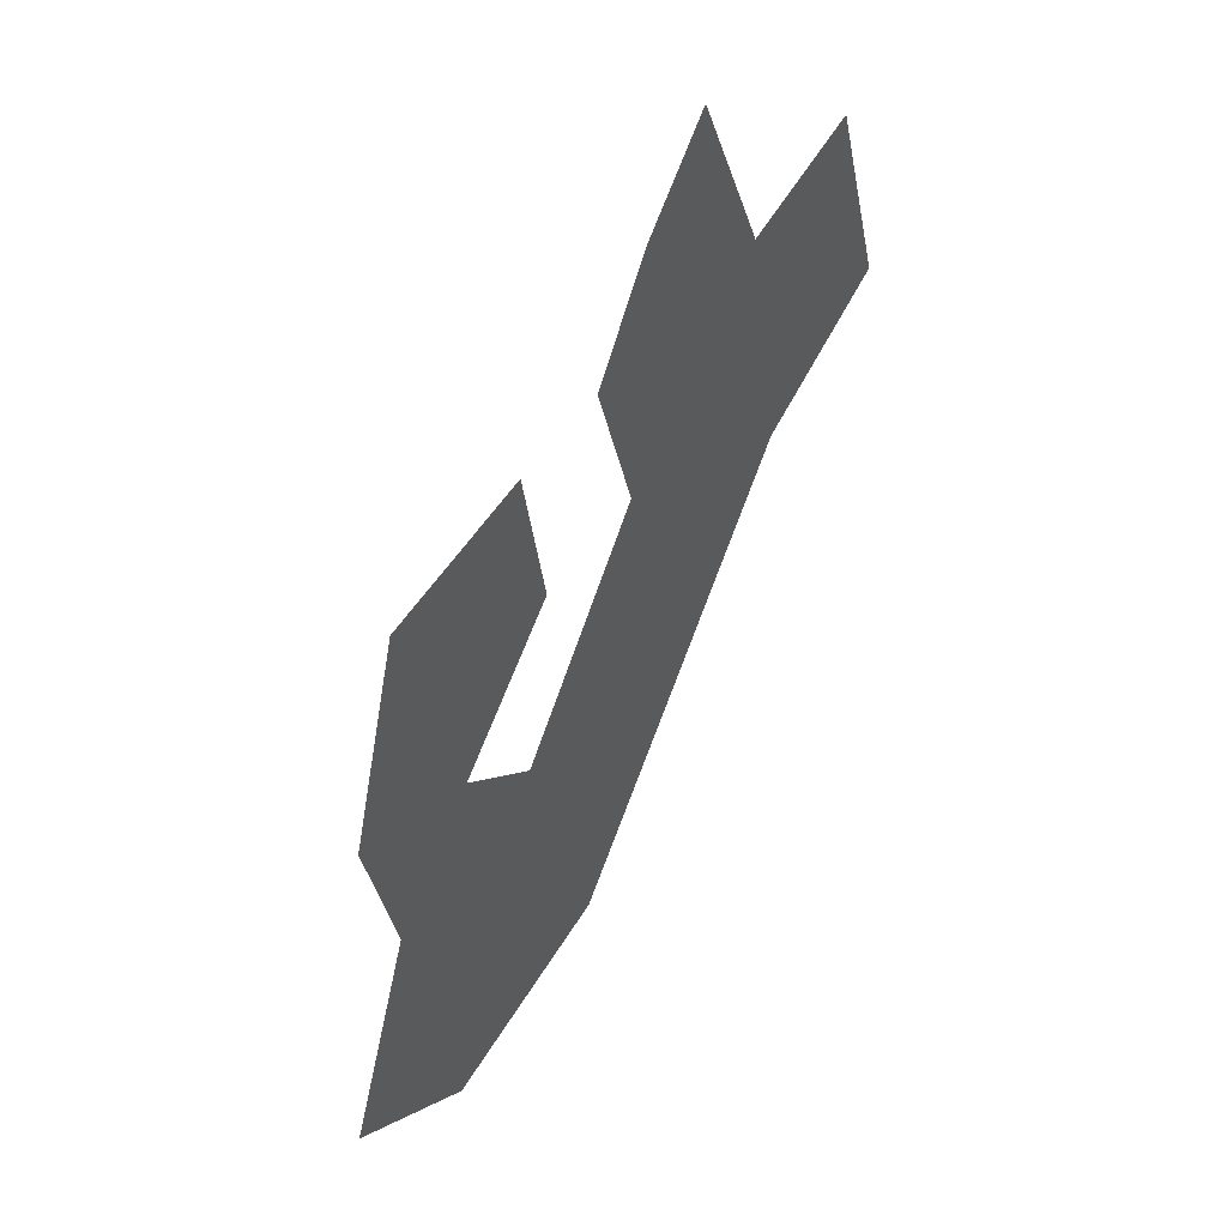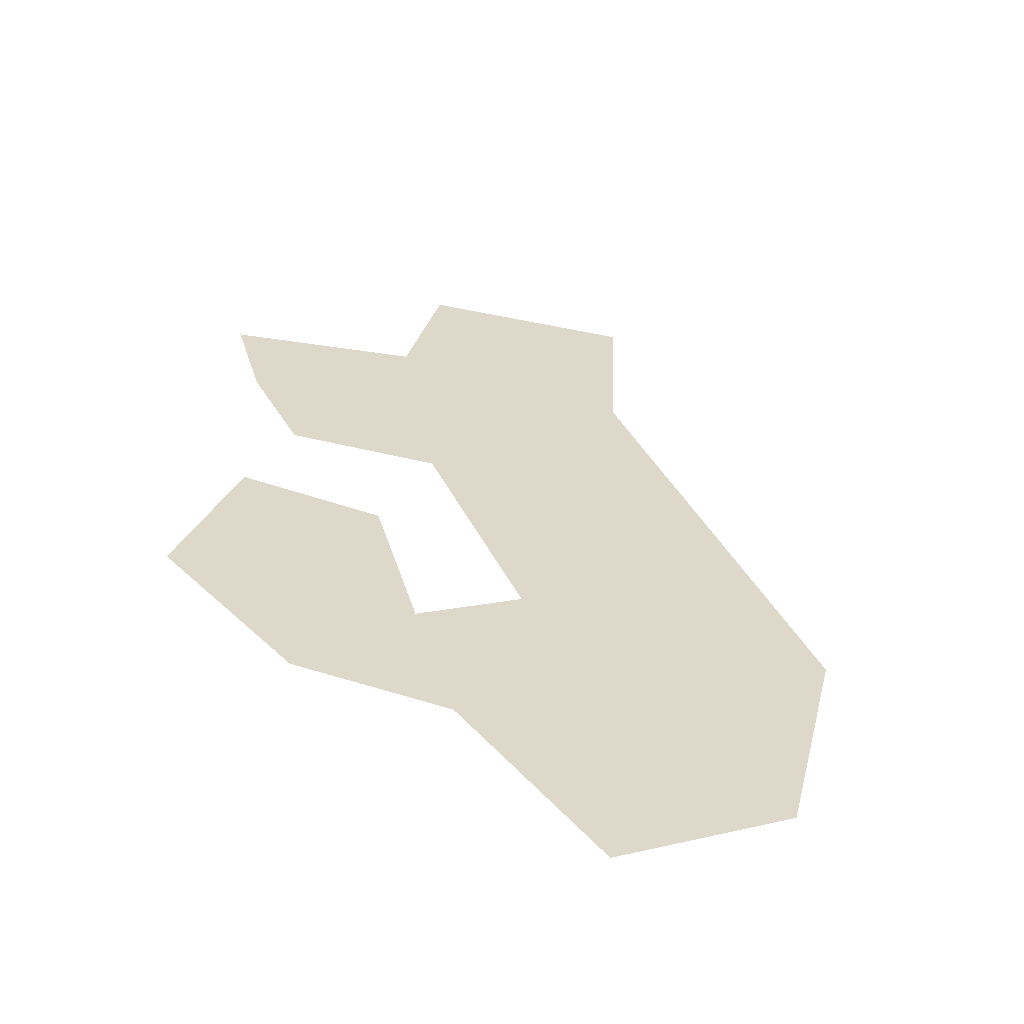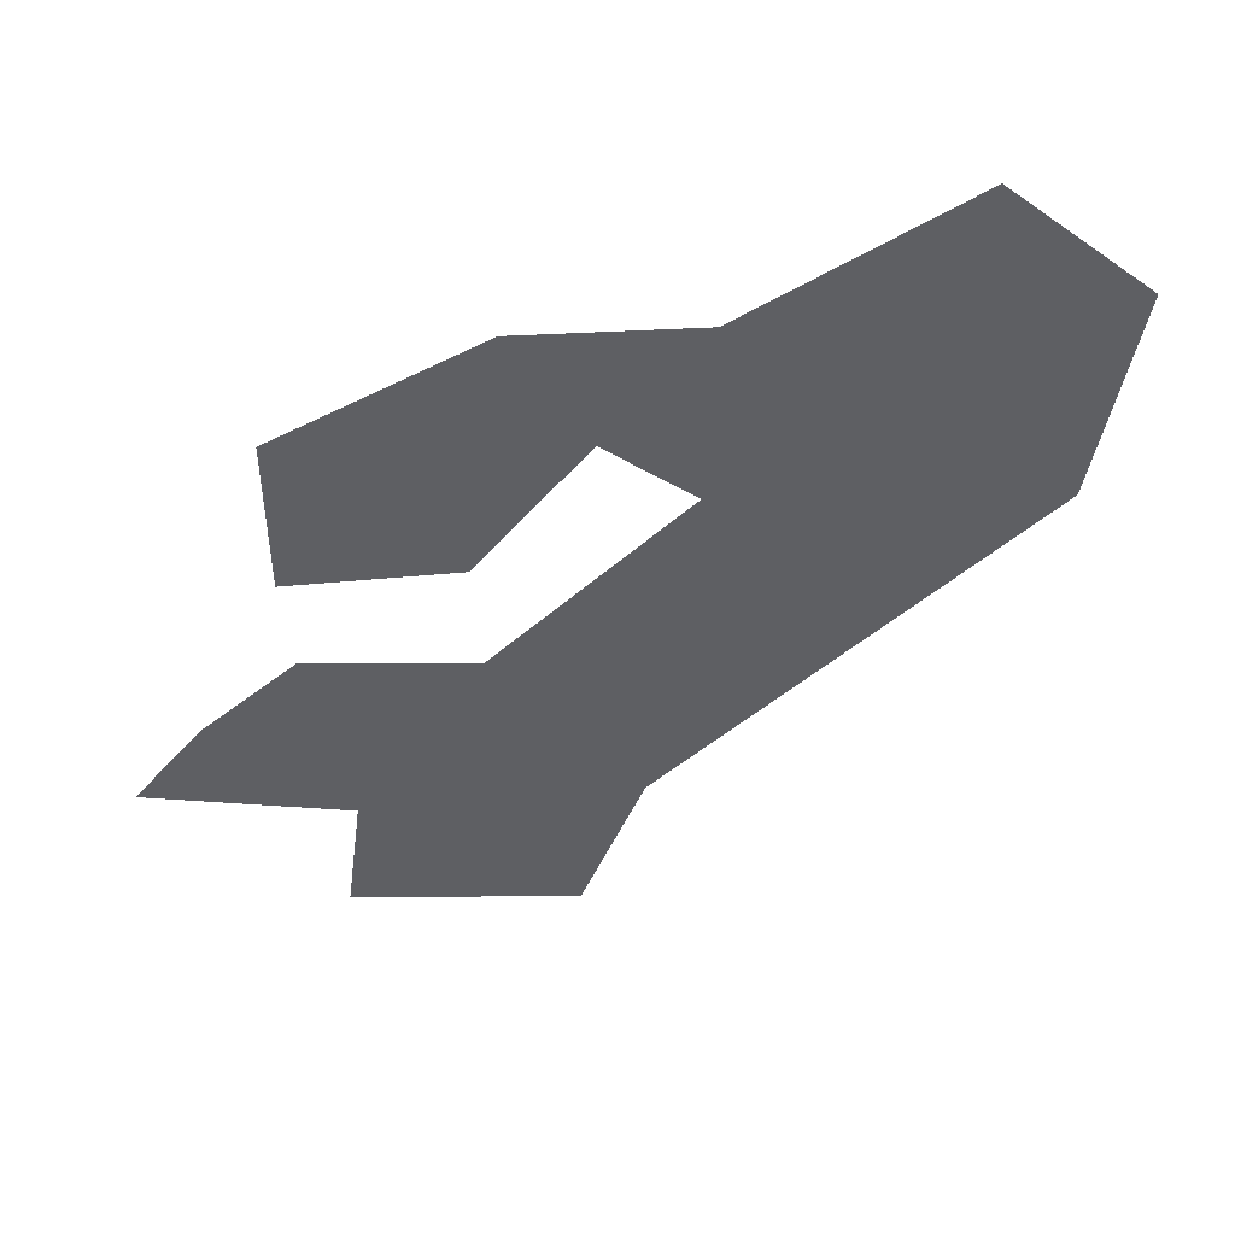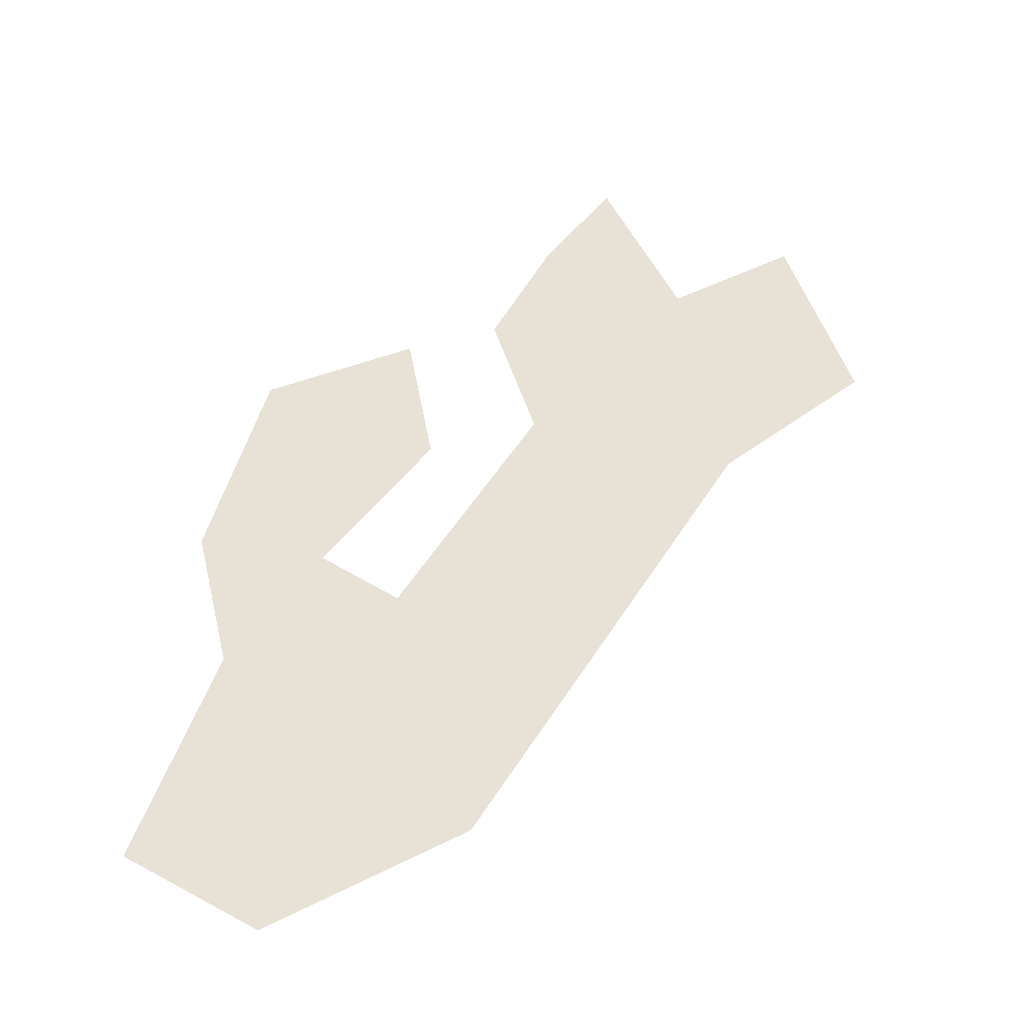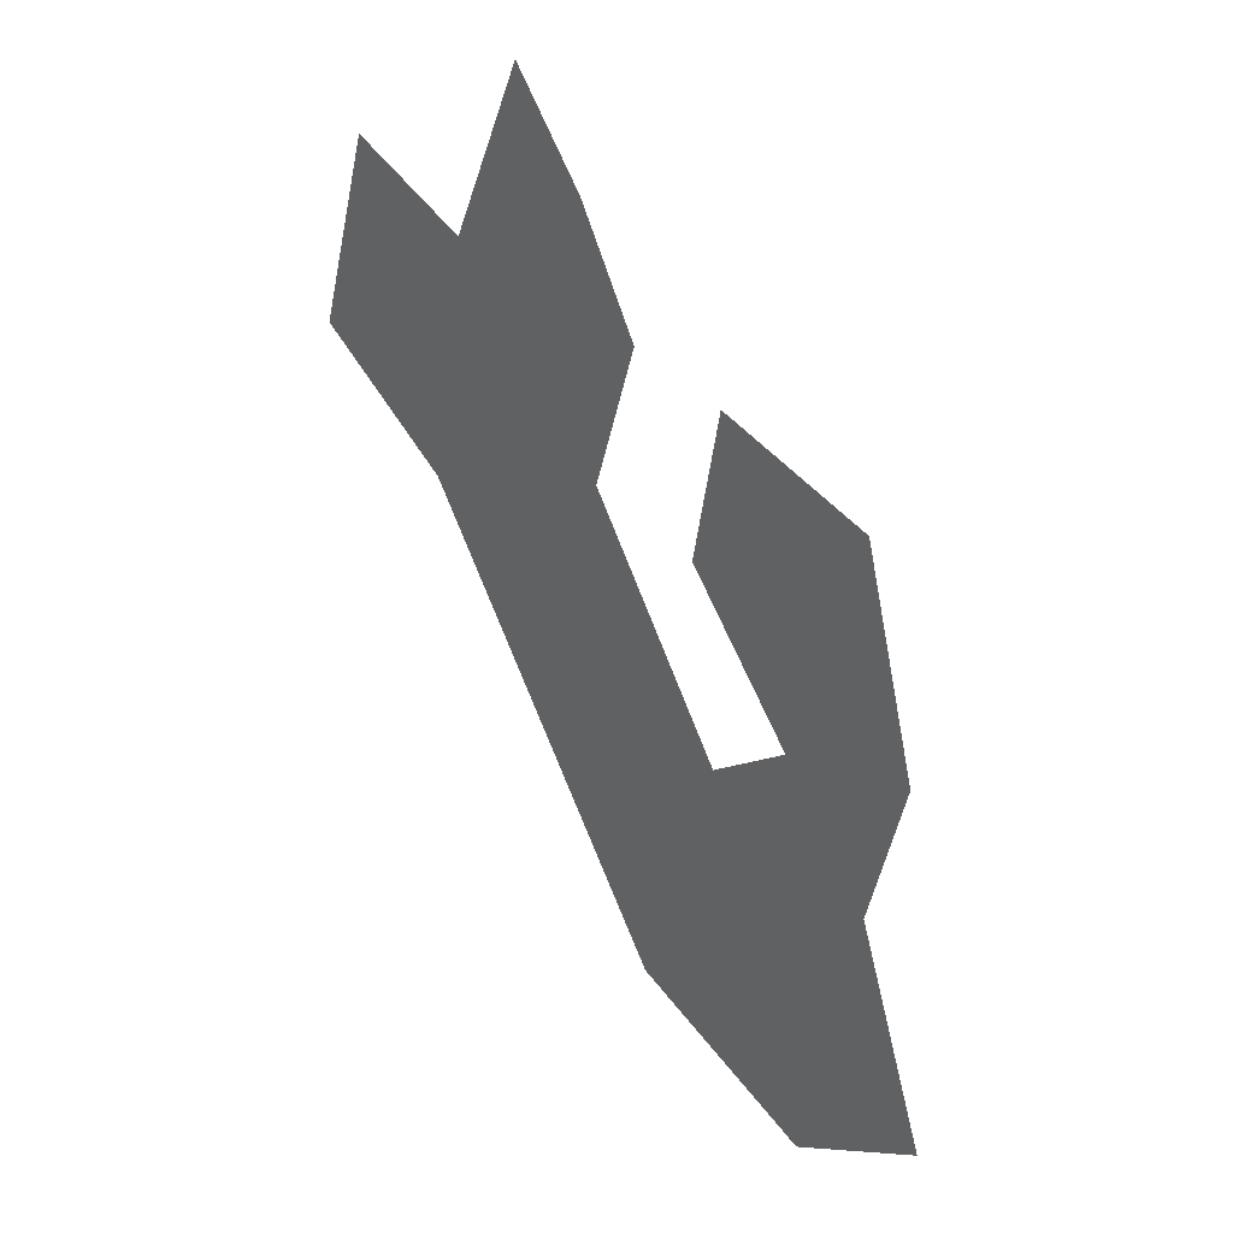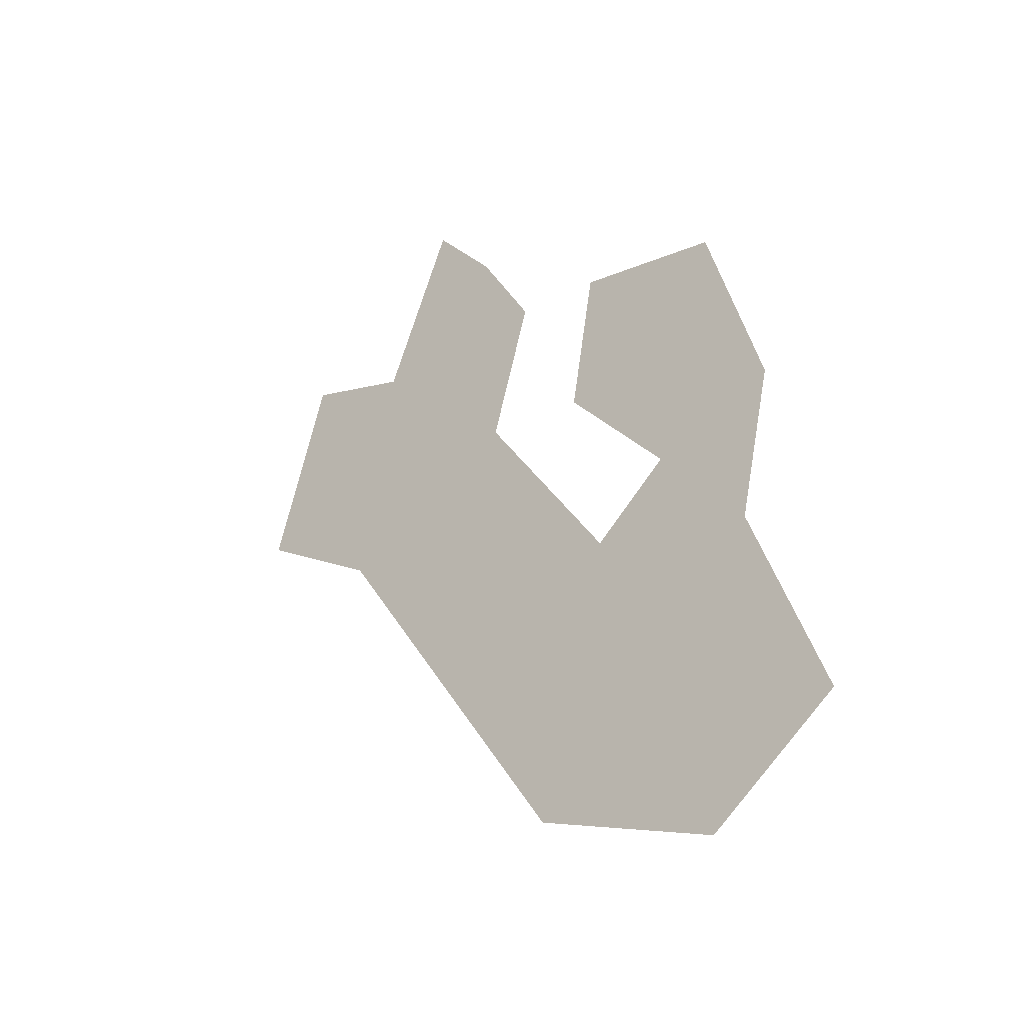
<metadata>
{"format":"obj","ext":"obj","renderer":"f3d","projection":"perspective","resolution":1024,"background":"white","views":[{"elev":48.2,"azim":128.6,"up":"+Z"},{"elev":31.6,"azim":128.2,"up":"+Y"},{"elev":-41.2,"azim":106.4,"up":"+Y"},{"elev":-41.5,"azim":-172.7,"up":"+Z"},{"elev":35.6,"azim":44.8,"up":"+Z"},{"elev":-39.0,"azim":42.4,"up":"+Z"}]}
</metadata>
<code>
v 29.29 0 -63.74
v 29.91 0 -74.97
v 32.19 0 -81.73
v 27.1 0 -71.3
v 23.82 0 -67.08
v 24.64 0 -62.38
v 28.14 0 -84.42
v 24.69 0 -73.16
v 22.34 0 -81.69
v 14.41 0 -68.83
v 20.48 0 -66.37
v 15.61 0 -61.18
v 10.2 0 -65.77
v 11.95 0 -59.59
v 19.99 0 -58.5
v 17.86 0 -55.71
v 21.8 0 -61.83
v 31.03 0 -70.19
f 2 3 8
f 2 4 18
f 3 7 9
f 8 4 2
f 1 4 5
f 1 5 6
f 8 3 9
f 8 10 11
f 11 10 12
f 12 10 13
f 12 13 14
f 11 12 15
f 15 12 16
f 11 15 17
f 9 10 8
f 4 1 18

</code>
